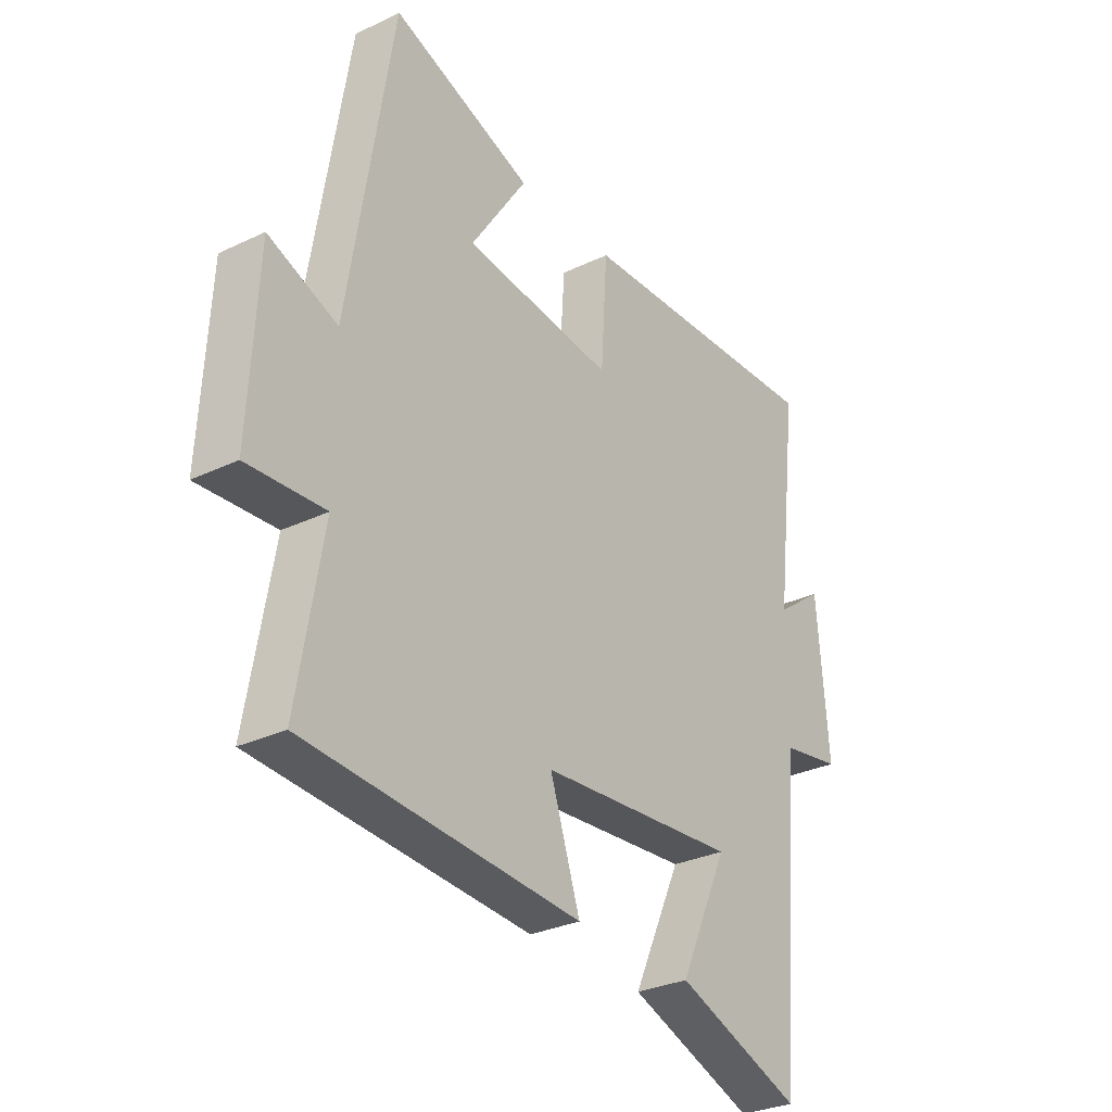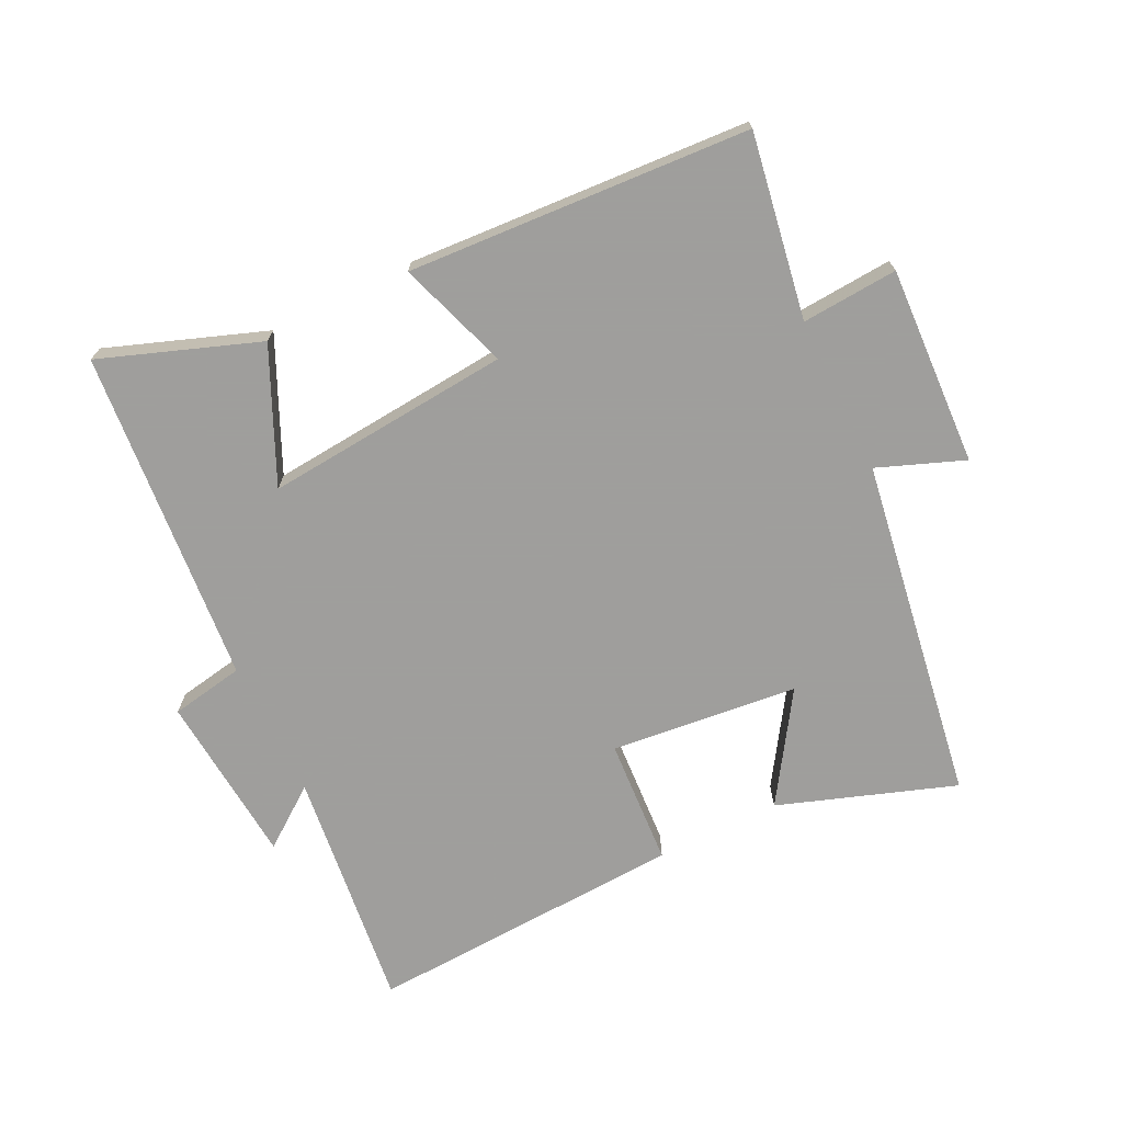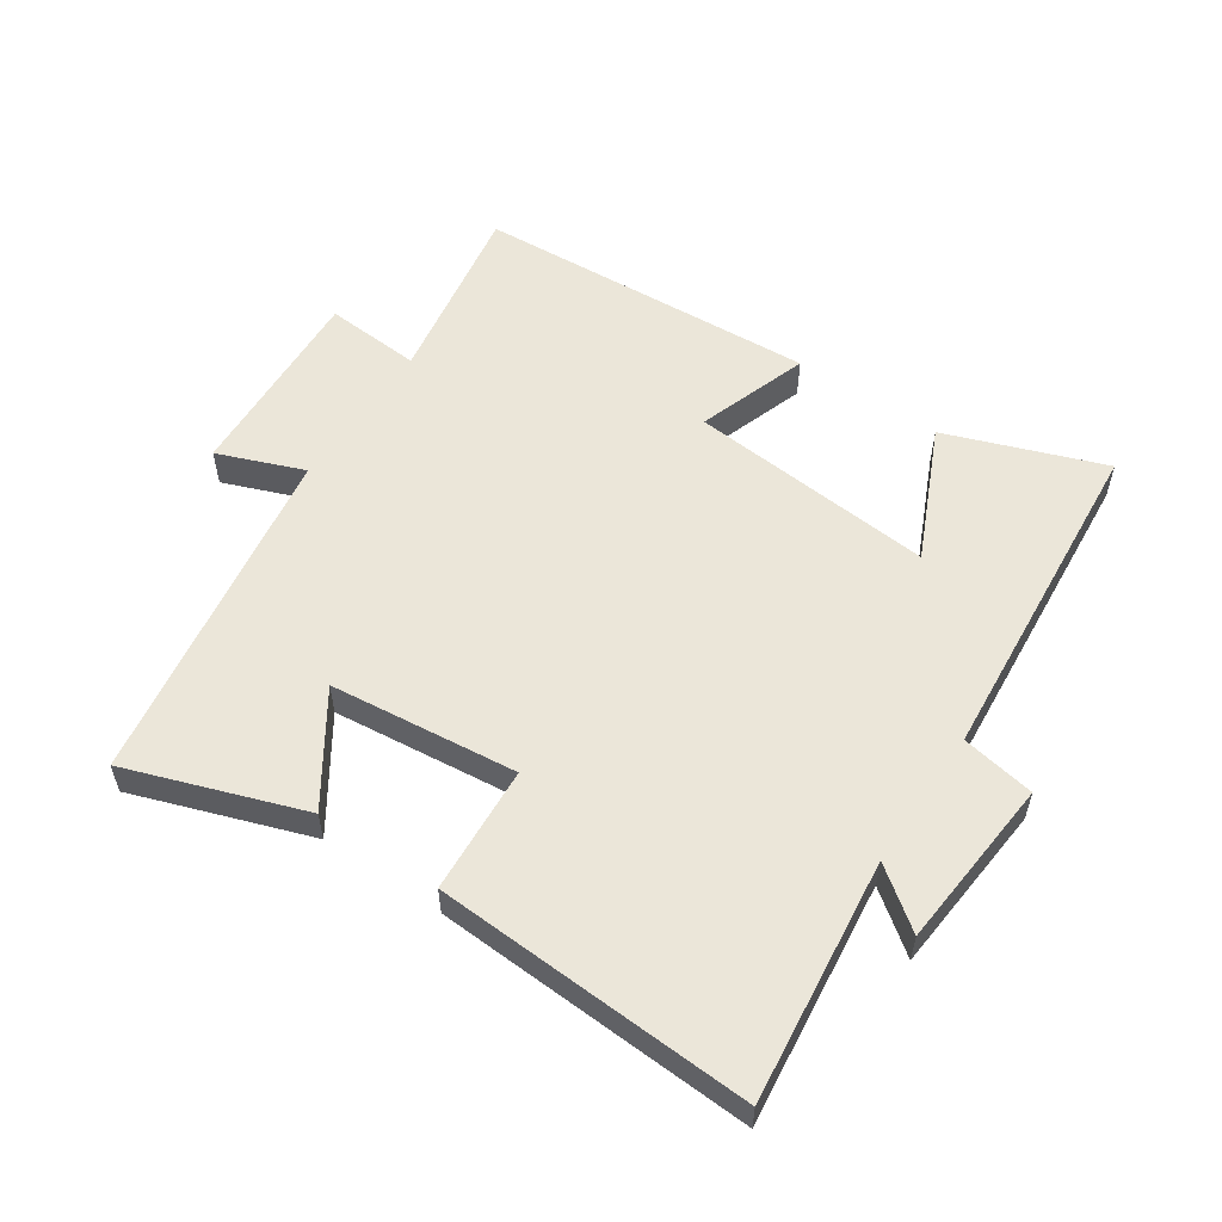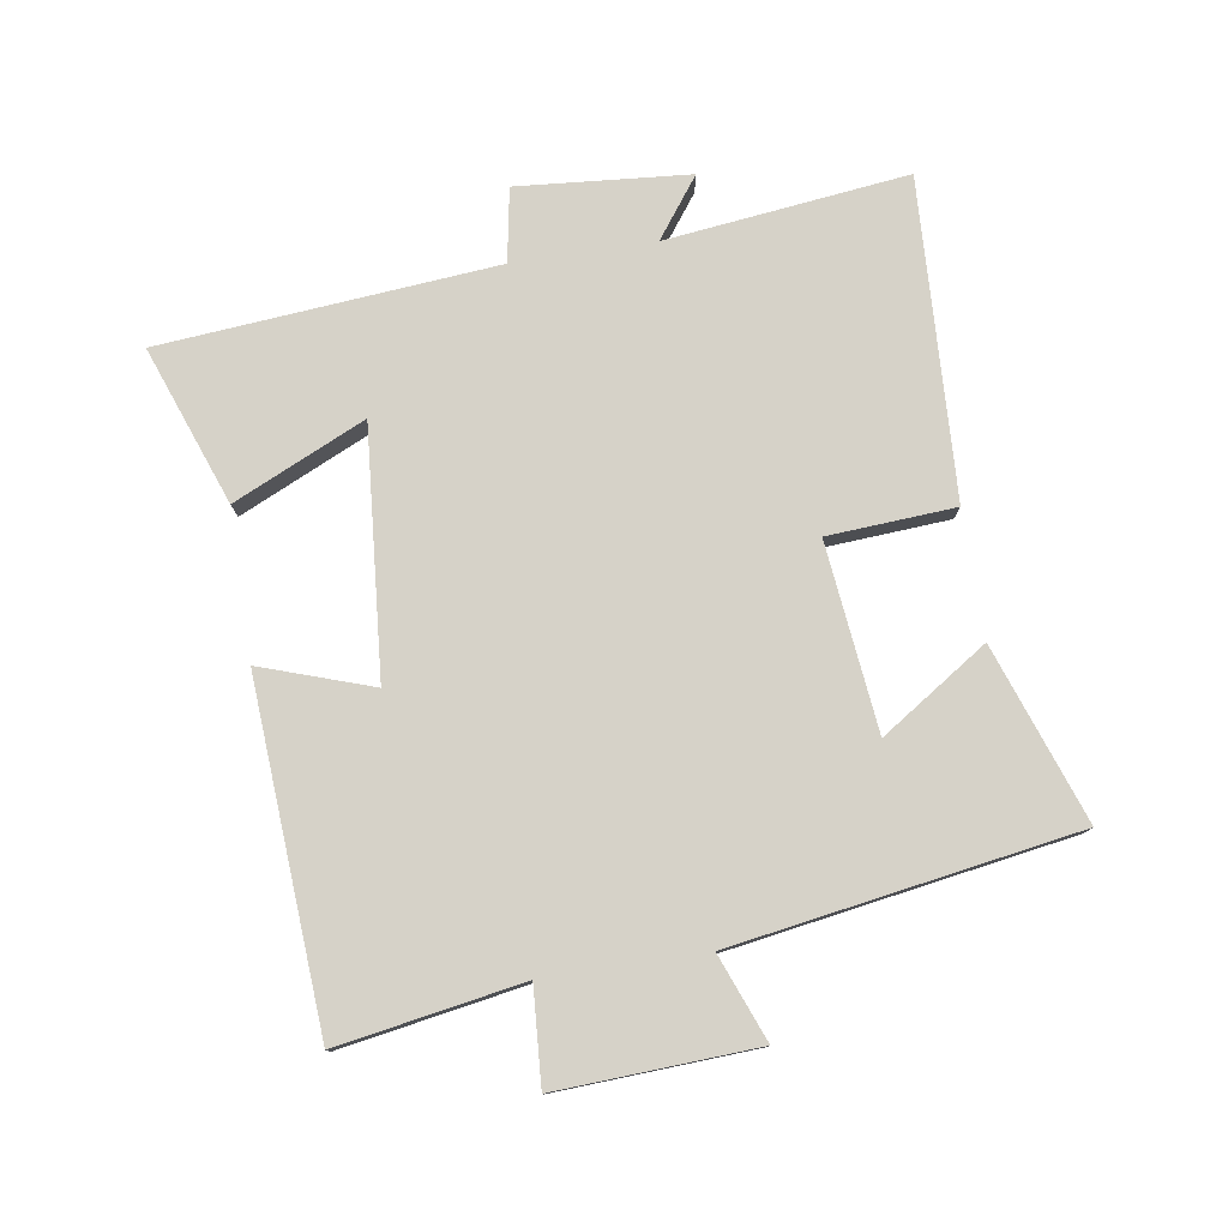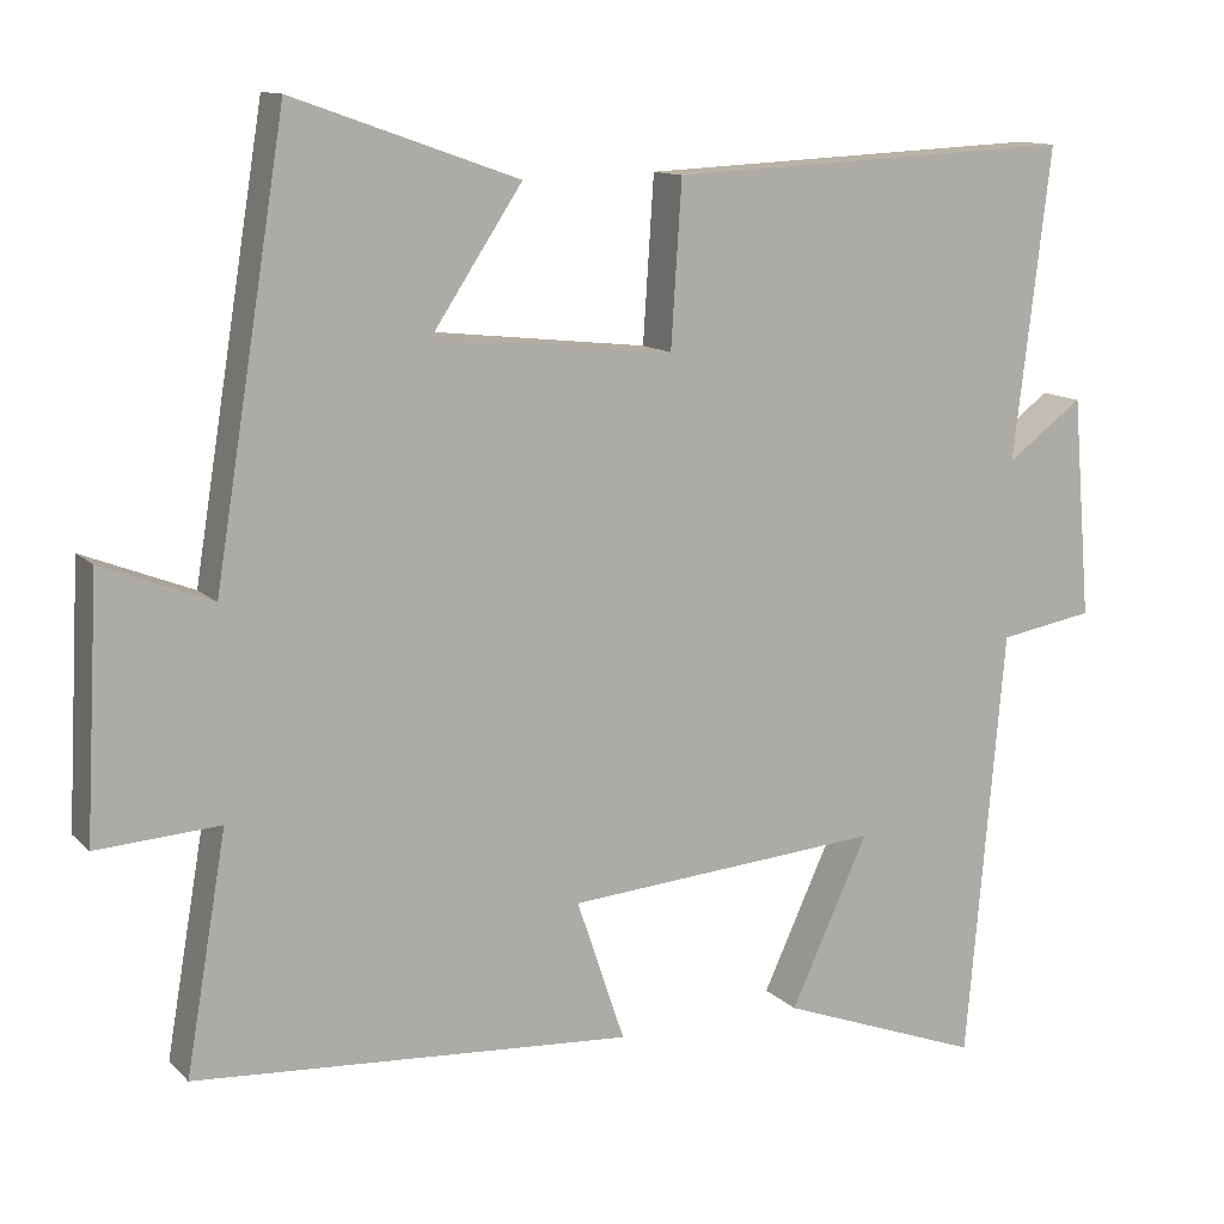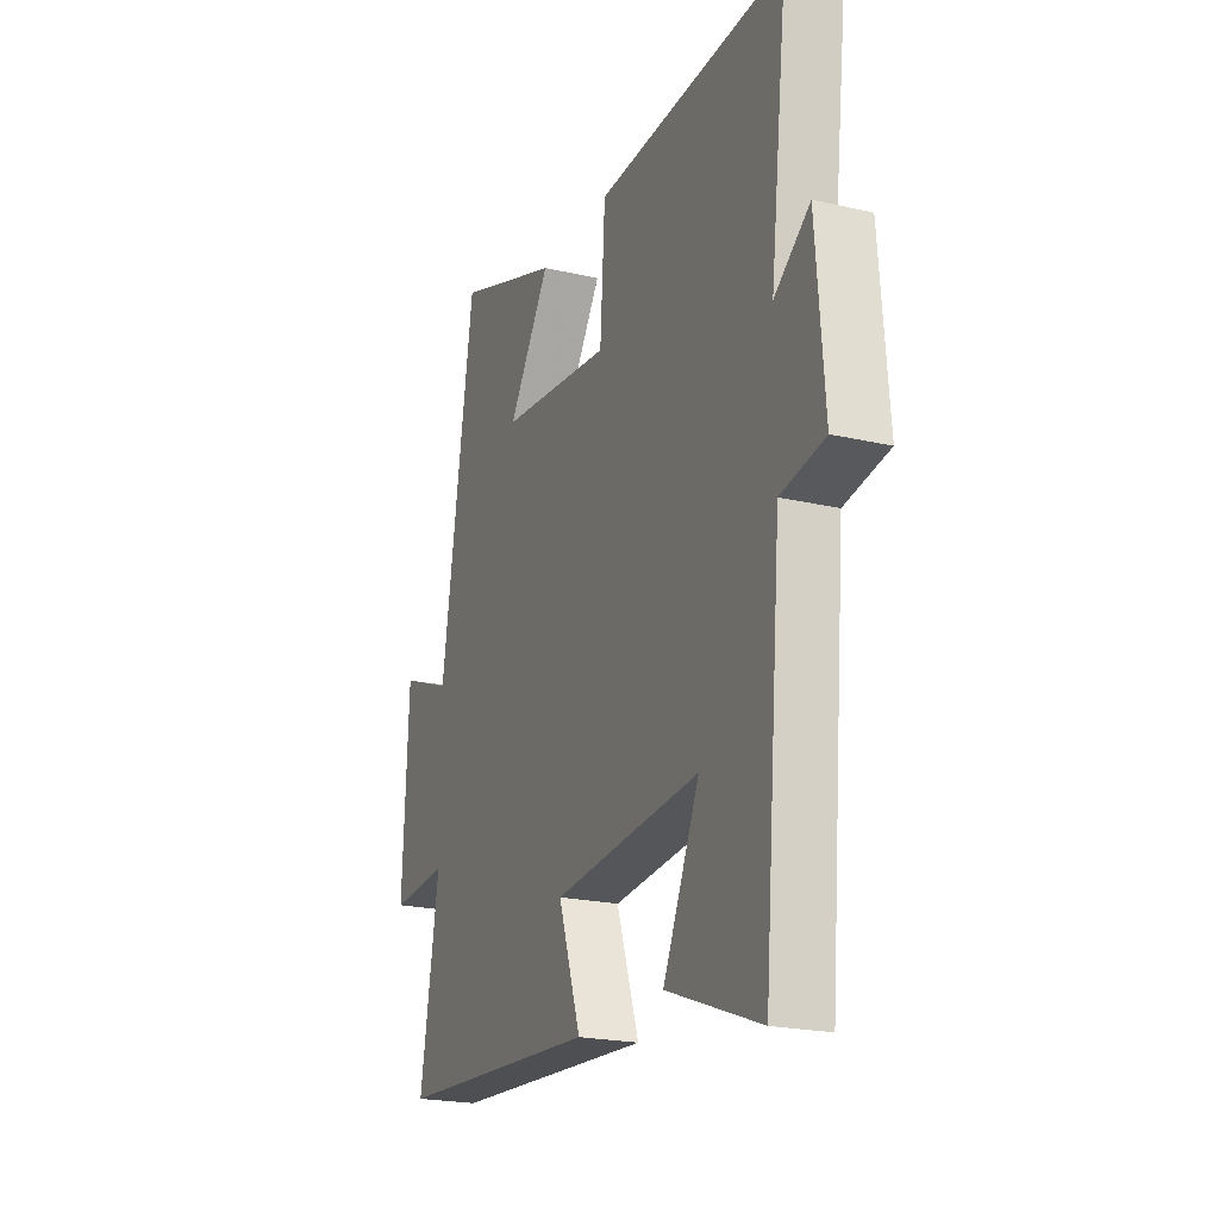
<metadata>
{"format":"obj","ext":"obj","renderer":"f3d","projection":"perspective","resolution":1024,"background":"white","views":[{"elev":-30.0,"azim":-55.1,"up":"+Z"},{"elev":-71.1,"azim":-153.7,"up":"+Y"},{"elev":56.1,"azim":34.1,"up":"+Y"},{"elev":78.0,"azim":-98.8,"up":"+Y"},{"elev":12.0,"azim":-25.8,"up":"+Z"},{"elev":-21.3,"azim":67.5,"up":"+Z"}]}
</metadata>
<code>
v 0.545 0.07 0.523
v 0.5 0.07 0.148
v 0.592 0.07 0.216
v 0.614 0.07 -0.05
v 0.5 0.07 -0.07
v 0.454 0.07 -0.59
v 0.21 0.07 -0.5
v 0.304 0.07 -0.296
v -0.078 0.07 -0.328
v -0.02 0.07 -0.5
v -0.549 0.07 -0.466
v -0.5 0.07 -0.181
v -0.649 0.07 -0.191
v -0.633 0.07 0.117
v -0.5 0.07 0.065
v -0.414 0.07 0.596
v -0.142 0.07 0.5
v -0.251 0.07 0.335
v 0.039 0.07 0.303
v 0.052 0.07 0.5
v 0.545 0 0.523
v 0.5 0 0.148
v 0.592 0 0.216
v 0.614 0 -0.05
v 0.5 0 -0.07
v 0.454 0 -0.59
v 0.21 0 -0.5
v 0.304 0 -0.296
v -0.078 0 -0.328
v -0.02 0 -0.5
v -0.549 0 -0.466
v -0.5 0 -0.181
v -0.649 0 -0.191
v -0.633 0 0.117
v -0.5 0 0.065
v -0.414 0 0.596
v -0.142 0 0.5
v -0.251 0 0.335
v 0.039 0 0.303
v 0.052 0 0.5
f 19 20 1 2
f 18 19 2
f 15 16 17 18
f 15 18 2
f 12 13 14 15
f 12 15 2
f 9 10 11 12
f 8 9 12 2
f 5 6 7 8
f 5 8 2 3
f 3 4 5
f 22 21 40 39
f 22 39 38
f 38 37 36 35
f 22 38 35
f 35 34 33 32
f 22 35 32
f 32 31 30 29
f 22 32 29 28
f 28 27 26 25
f 23 22 28 25
f 25 24 23
f 1 21 22 2
f 2 22 23 3
f 3 23 24 4
f 4 24 25 5
f 5 25 26 6
f 6 26 27 7
f 7 27 28 8
f 8 28 29 9
f 9 29 30 10
f 10 30 31 11
f 11 31 32 12
f 12 32 33 13
f 13 33 34 14
f 14 34 35 15
f 15 35 36 16
f 16 36 37 17
f 17 37 38 18
f 18 38 39 19
f 19 39 40 20
f 20 40 21 1

</code>
